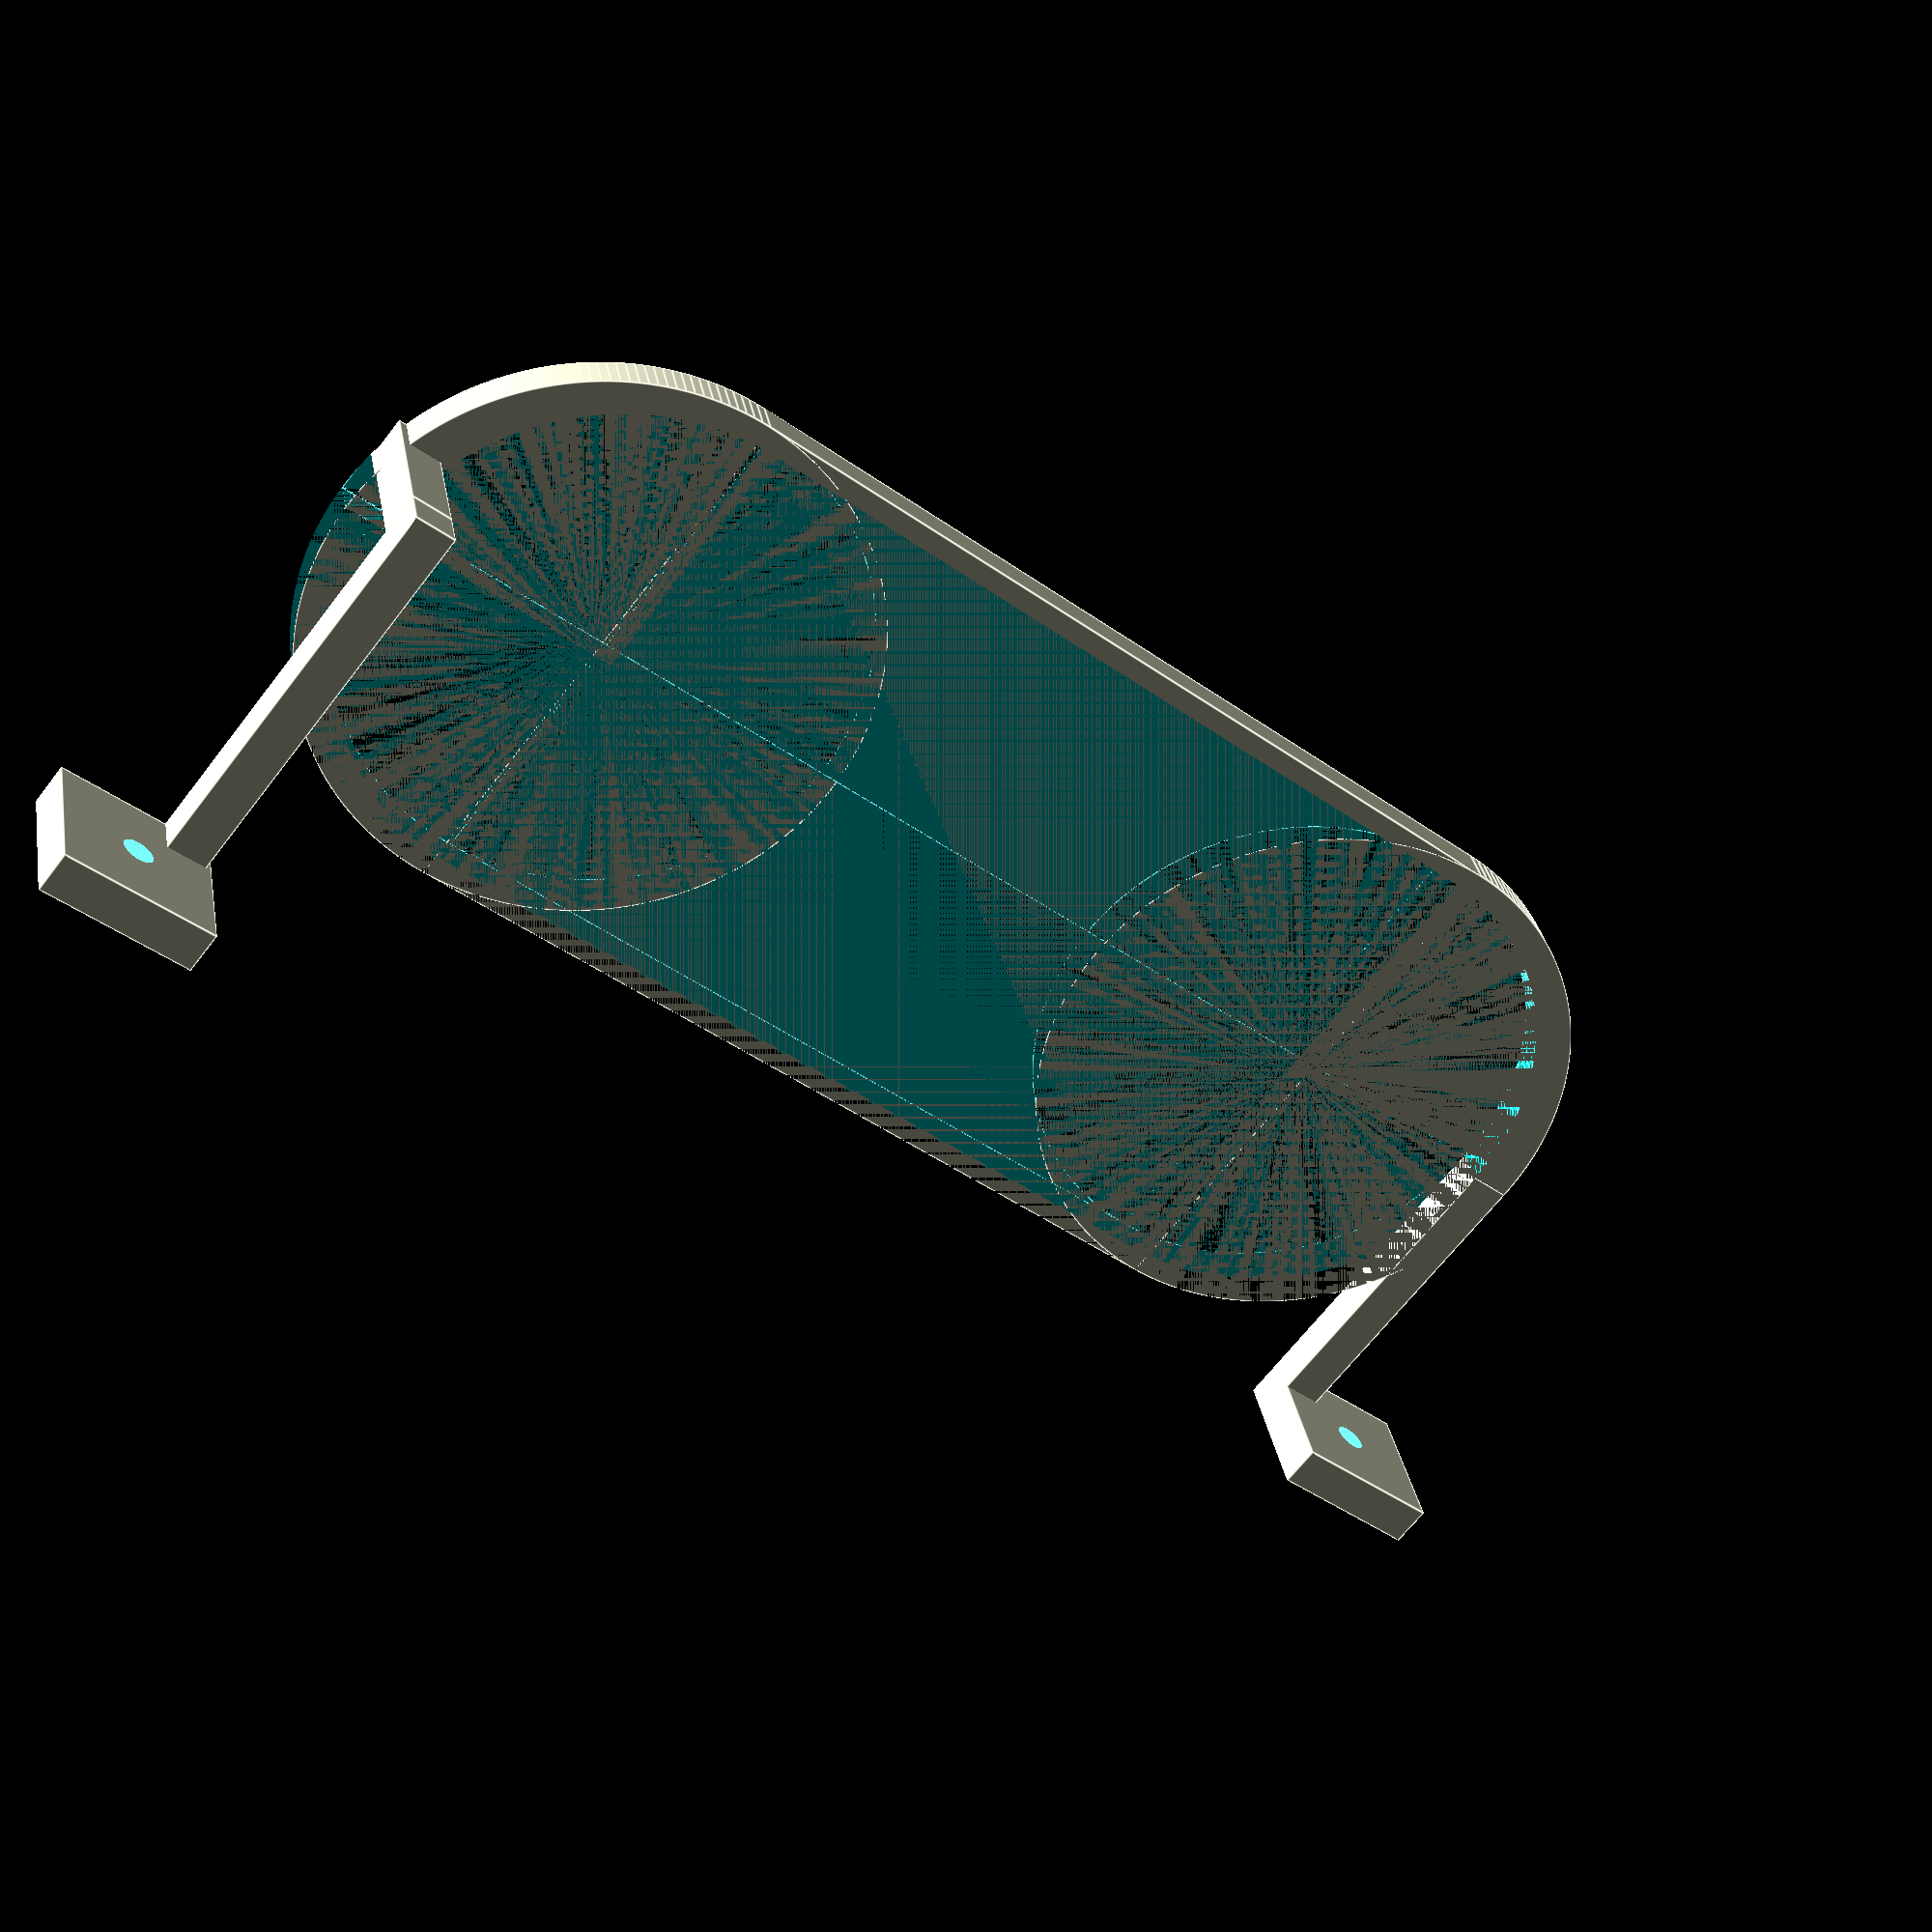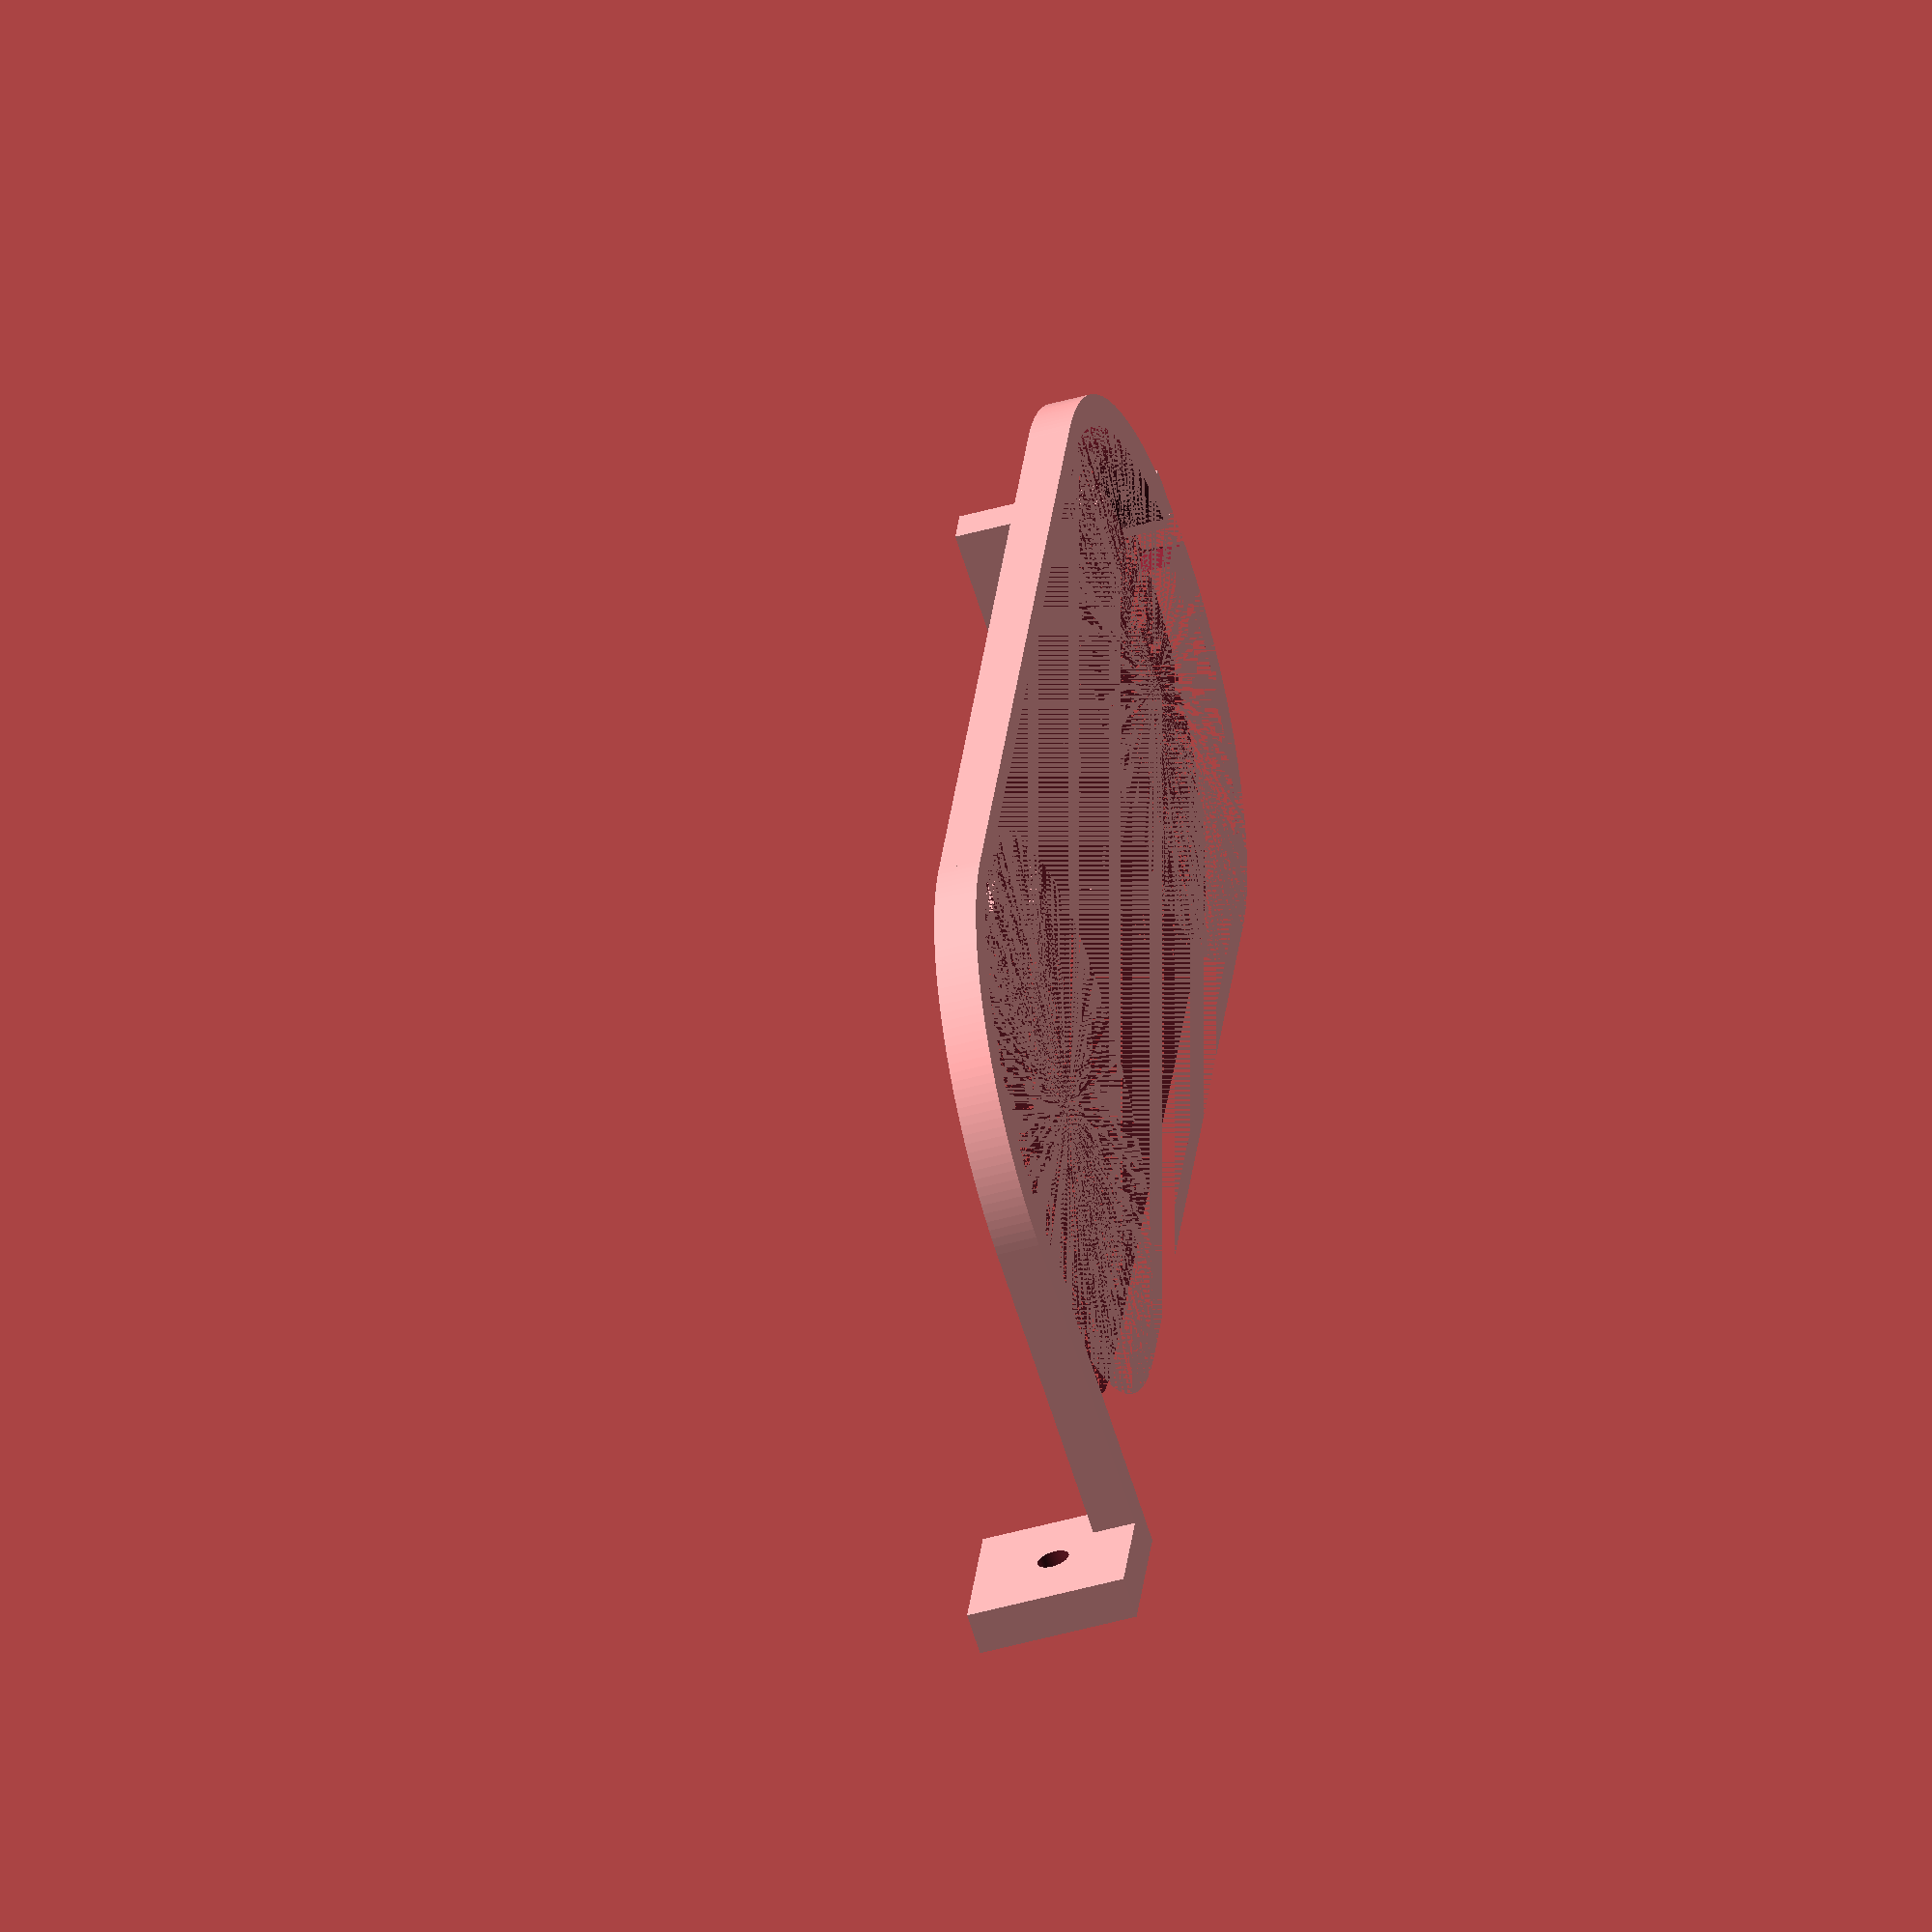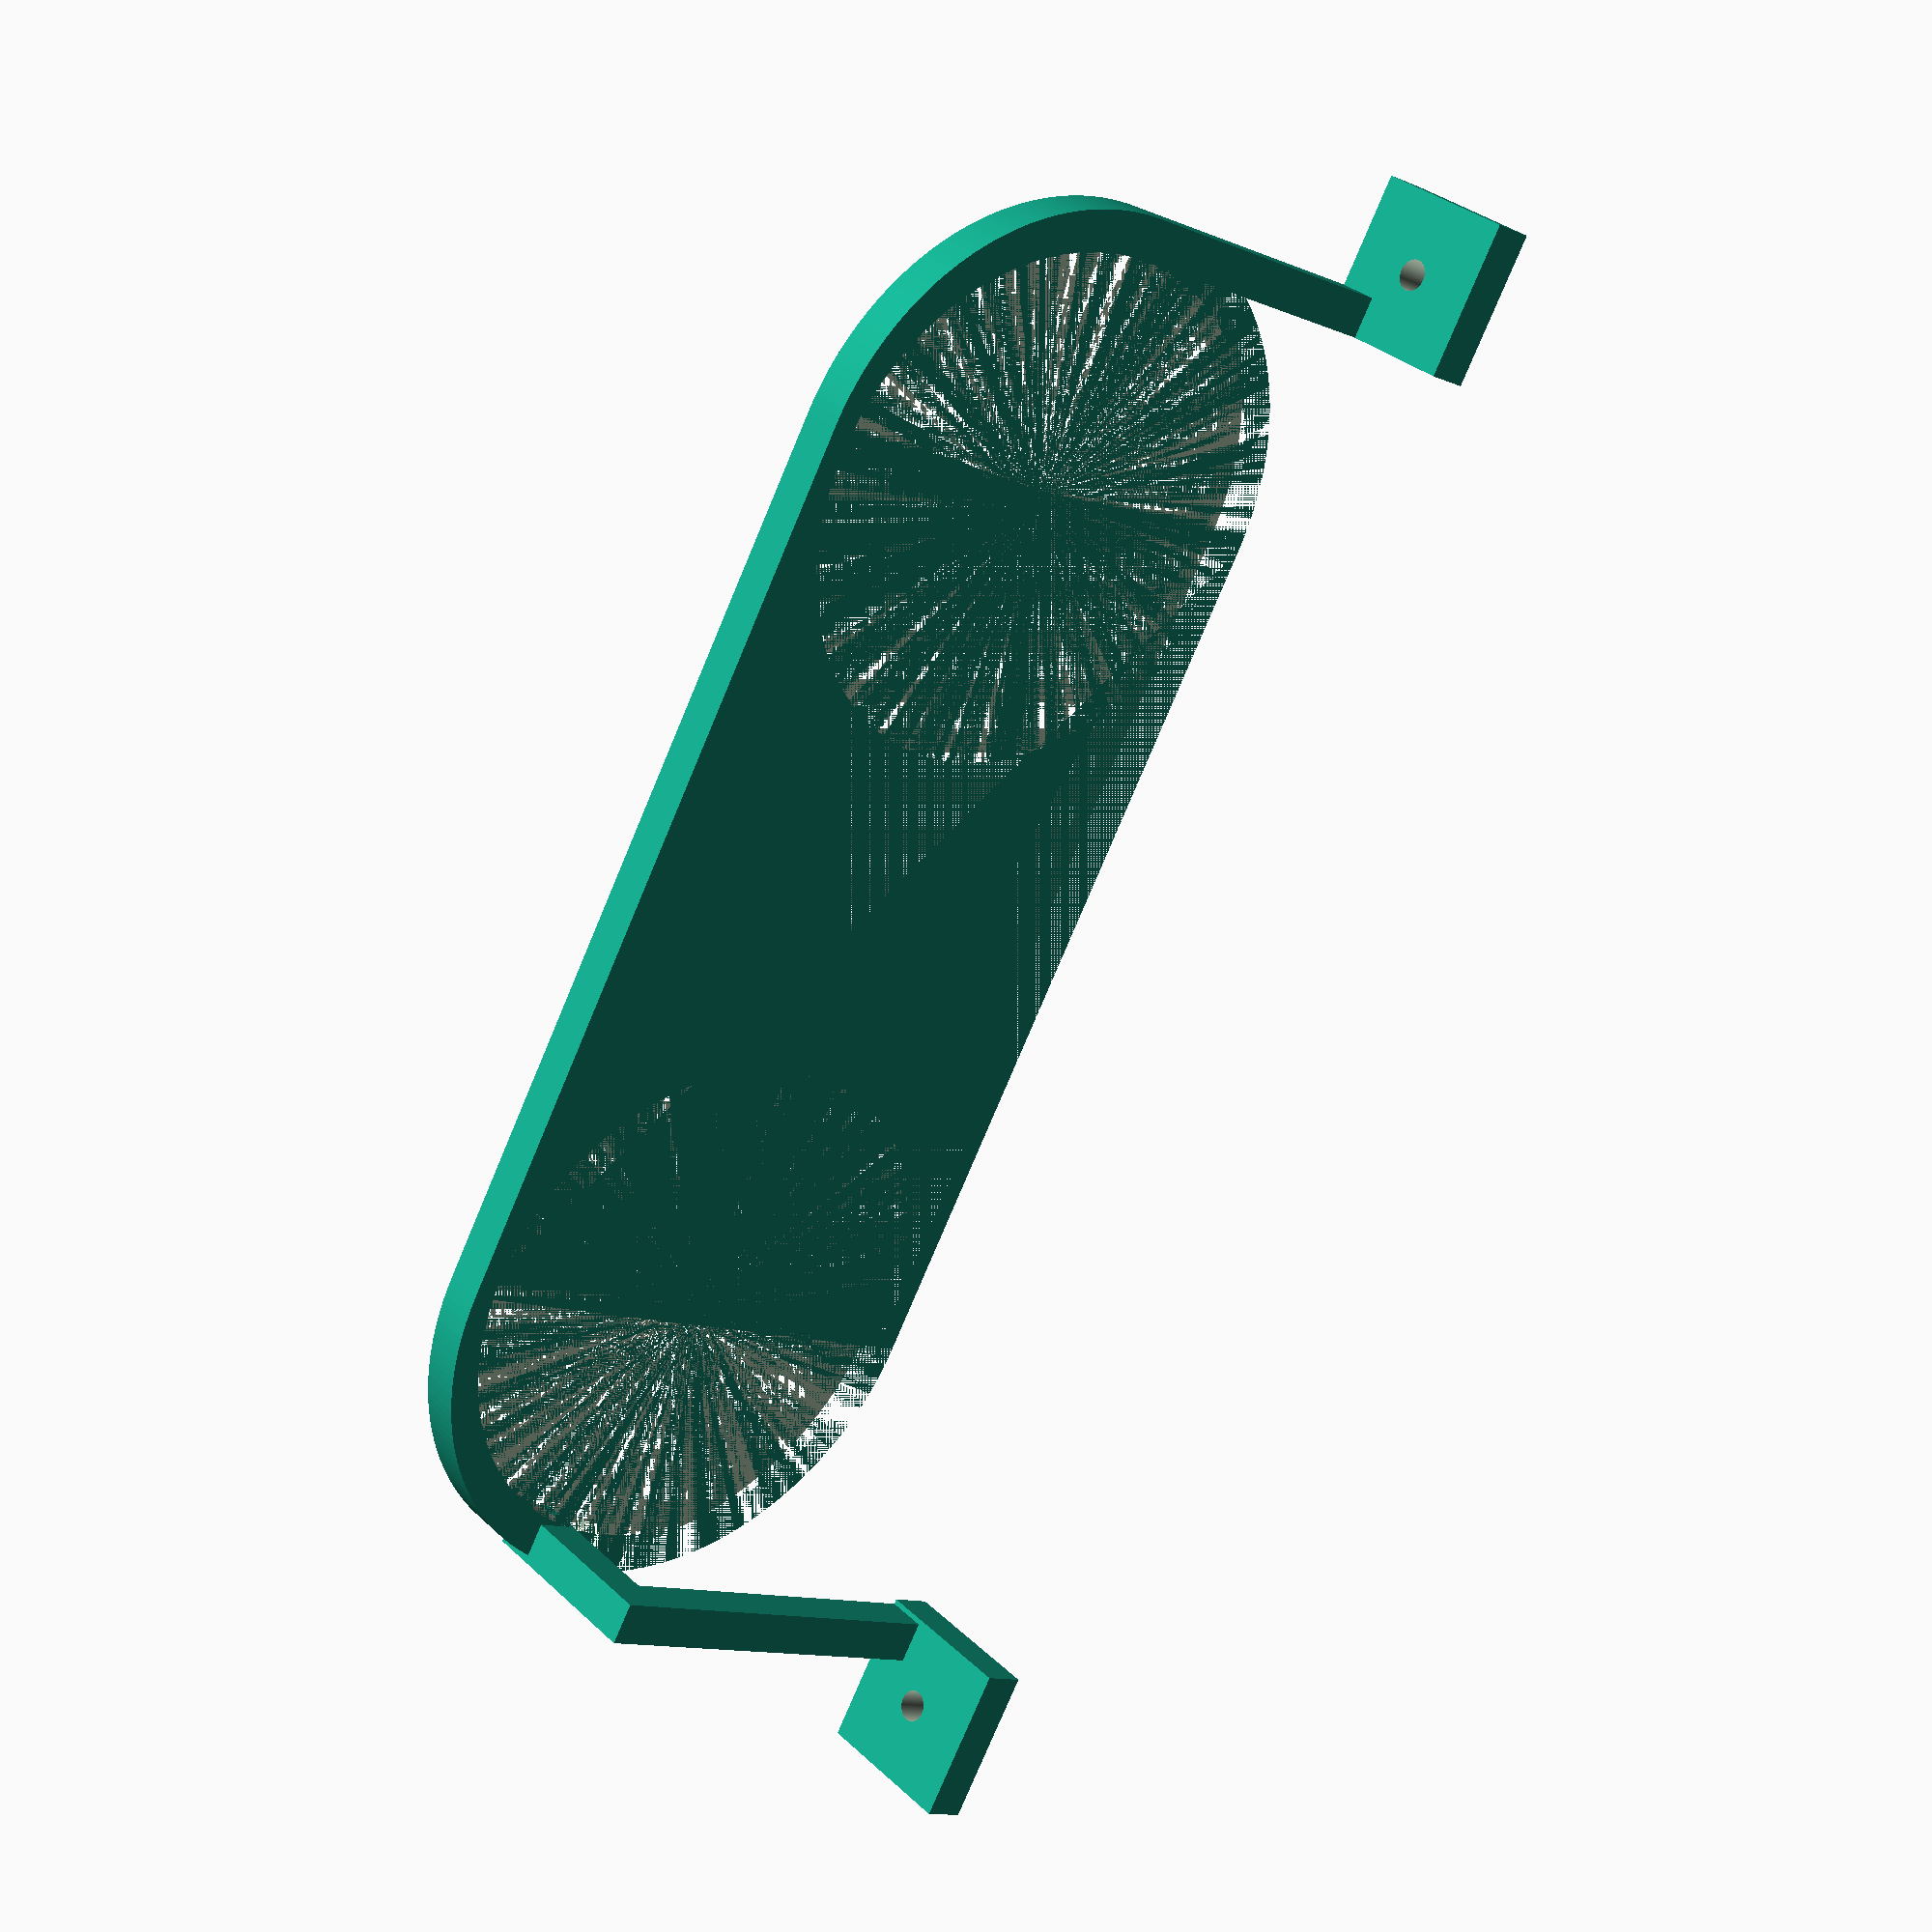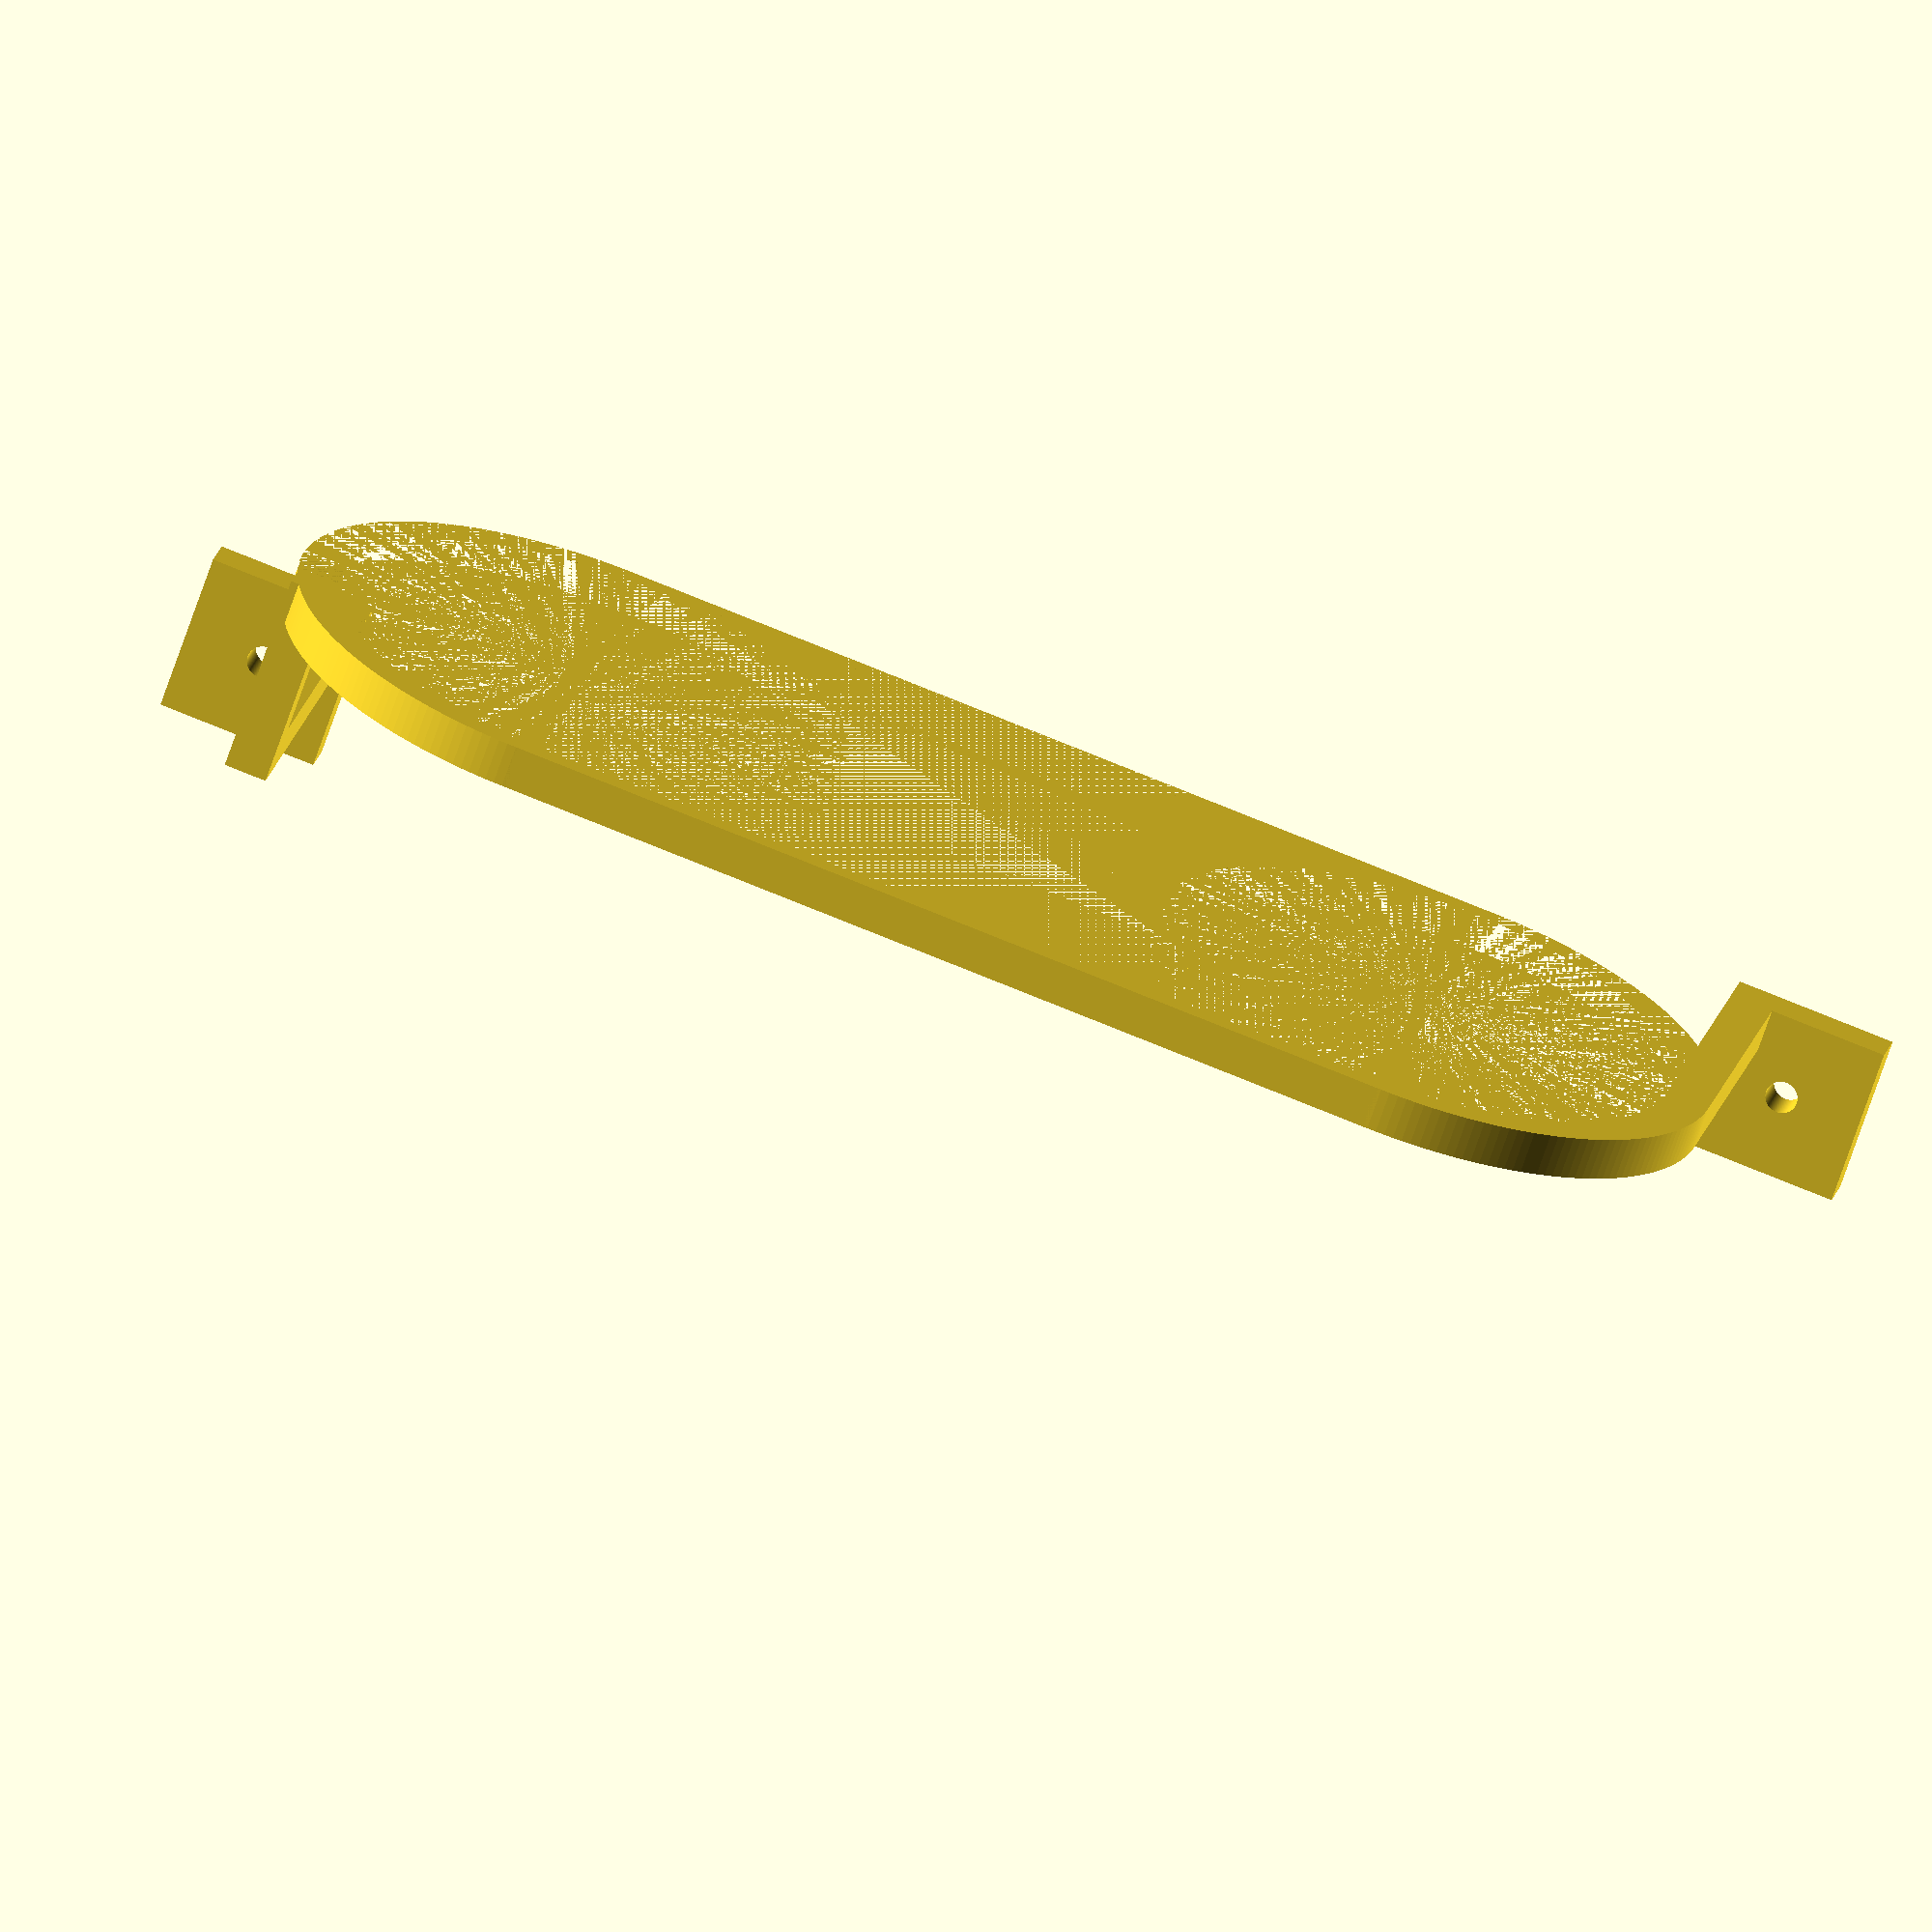
<openscad>
{
  thickness = 4;
  // Part dimensions
  width_y = 49;
  length_x = 130;
  screw_plate_size = 15;
  screw_diameter = 3;
  back_gap = 5;

  plug_width_y = 8 - thickness;
  plug_height_z = 15;

  $fn = 200;
}

radius = width_y/2;
inner_length_x = length_x - 2*radius;

module round_plate(length, width, thickness) {
  translate([-length/2, -width/2, 0]) {
    cube([length, width, thickness]);
  }
  translate([-length/2, 0, 0]) {
    cylinder(d=width, h=thickness);
  }
  translate([length/2, 0, 0]) {
    cylinder(d=width, h=thickness);
  }
}

module hollow_round_plate(length, width, thickness) {
  difference() {
    round_plate(inner_length_x+thickness, width_y+thickness, thickness);
    round_plate(inner_length_x, width_y, thickness);
 }
}

module back_fastening_plate(x, y) {
  difference() {
    // left back plate
    translate([x, y, 0]) {
      cube([screw_plate_size, thickness, screw_plate_size]);
    }
    // Screw hole
    translate([x + (screw_plate_size/2),
               y + back_gap, screw_plate_size/2]) {
      rotate([90, 0, 0]) {
        cylinder(d=screw_diameter, h=thickness+back_gap);
      }
    }
  }
}

module bracket(length, width, thickness) {
  difference() {
    hollow_round_plate(length_x, width_y, thickness);
    translate([-length/2 -width/2, -width/2 - thickness, 0]) {
      cube([length+width, width/2 + thickness, thickness]);
    }
  }
  left_return_width_y = width/2 + thickness + back_gap;
  translate([length/2, -left_return_width_y, 0]) {
    cube([thickness, left_return_width_y, thickness]);
  }

  // left
  back_fastening_plate(length/2, -left_return_width_y);

  // right
  right_return_x = length/2 + 3.5;
  right_return_y = left_return_width_y + plug_width_y;
  translate([-right_return_x, plug_width_y, 0]) {
    cube([thickness, thickness, plug_height_z]);
  }
  translate([-right_return_x, plug_width_y - right_return_y, plug_height_z]) {
    cube([thickness, right_return_y+thickness, thickness]);
  }

  translate([0,0, screw_plate_size]) {
    back_fastening_plate(-length/2 + 1 - screw_plate_size,
                         -left_return_width_y);
  }
}

right_return_x = length_x/2;
difference() {
  bracket(length_x, width_y, thickness);
  translate([-right_return_x-thickness, 0, 0]) {
    cube([thickness+1, plug_width_y, thickness]);
  }
}

</openscad>
<views>
elev=328.1 azim=38.1 roll=350.0 proj=p view=edges
elev=45.2 azim=72.1 roll=108.2 proj=o view=wireframe
elev=328.9 azim=299.0 roll=322.9 proj=p view=wireframe
elev=248.2 azim=348.0 roll=18.6 proj=o view=solid
</views>
